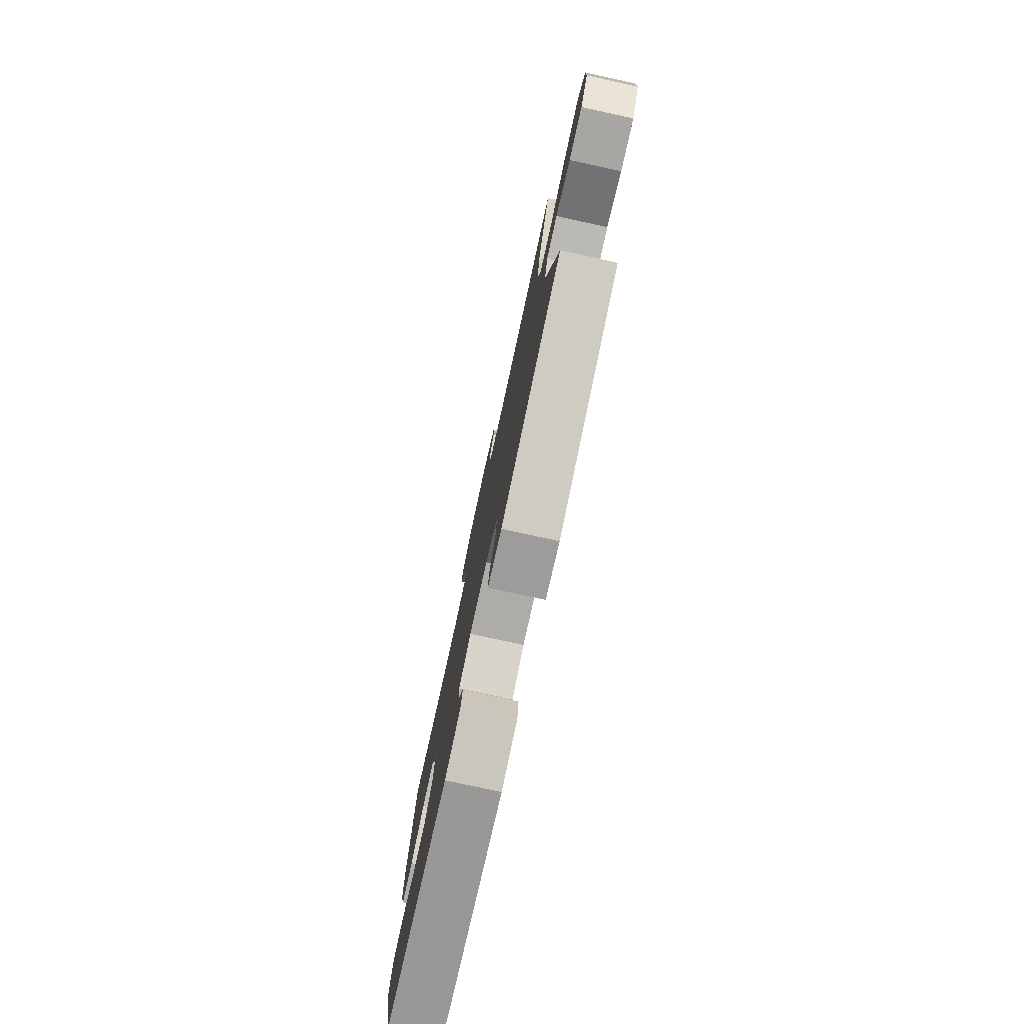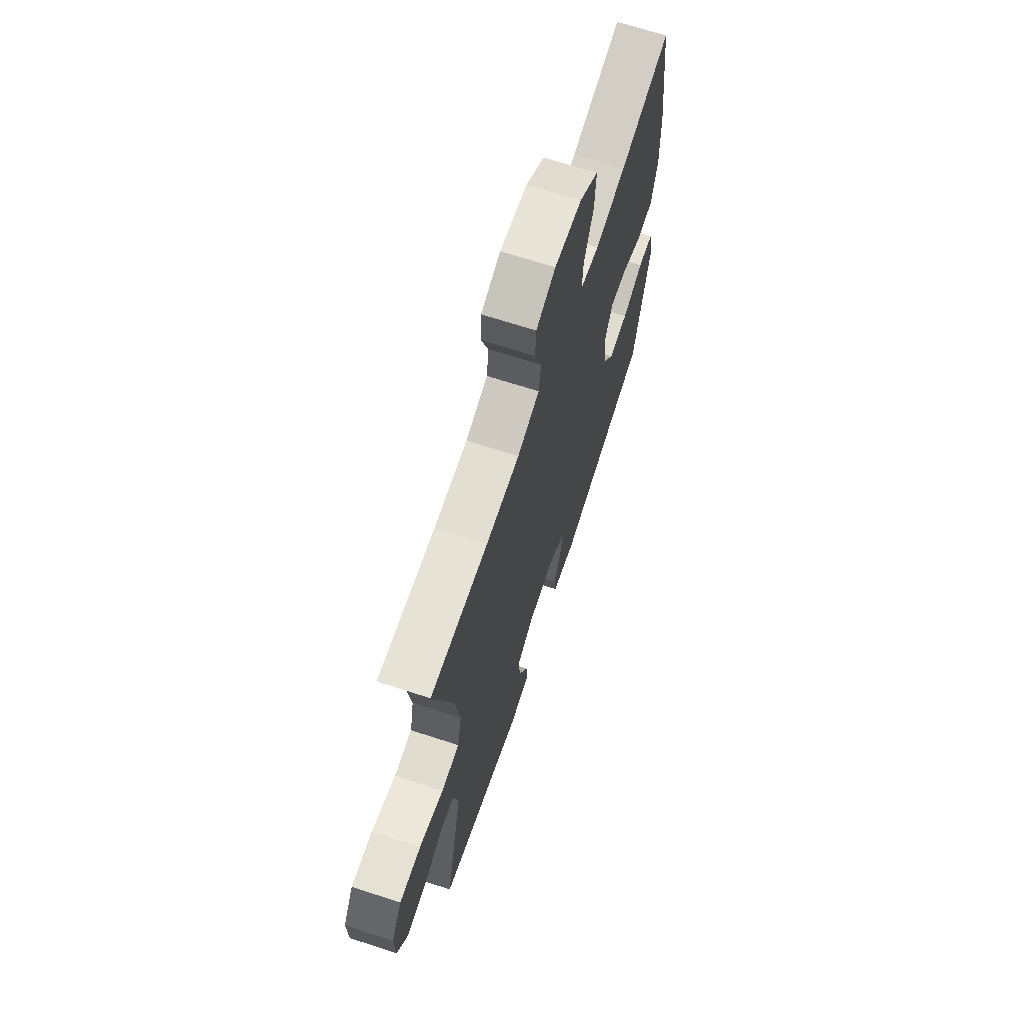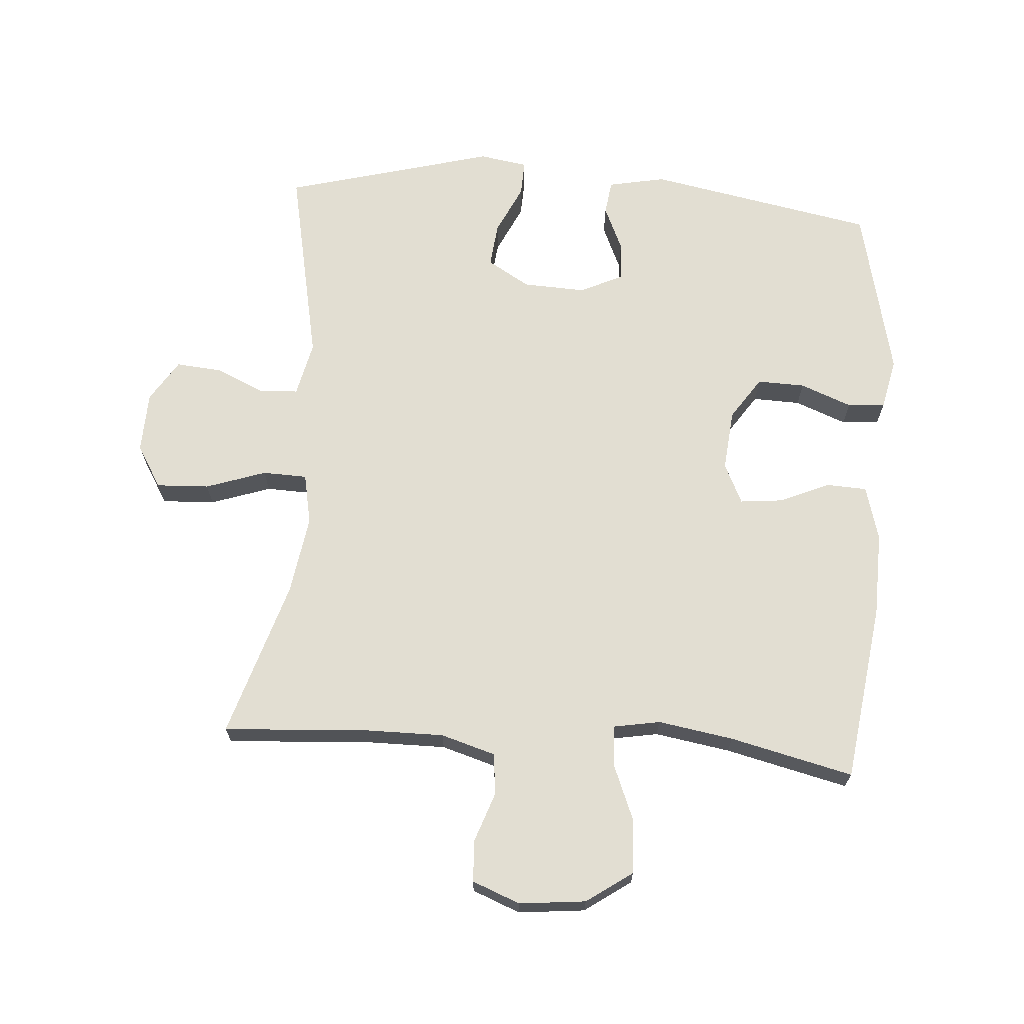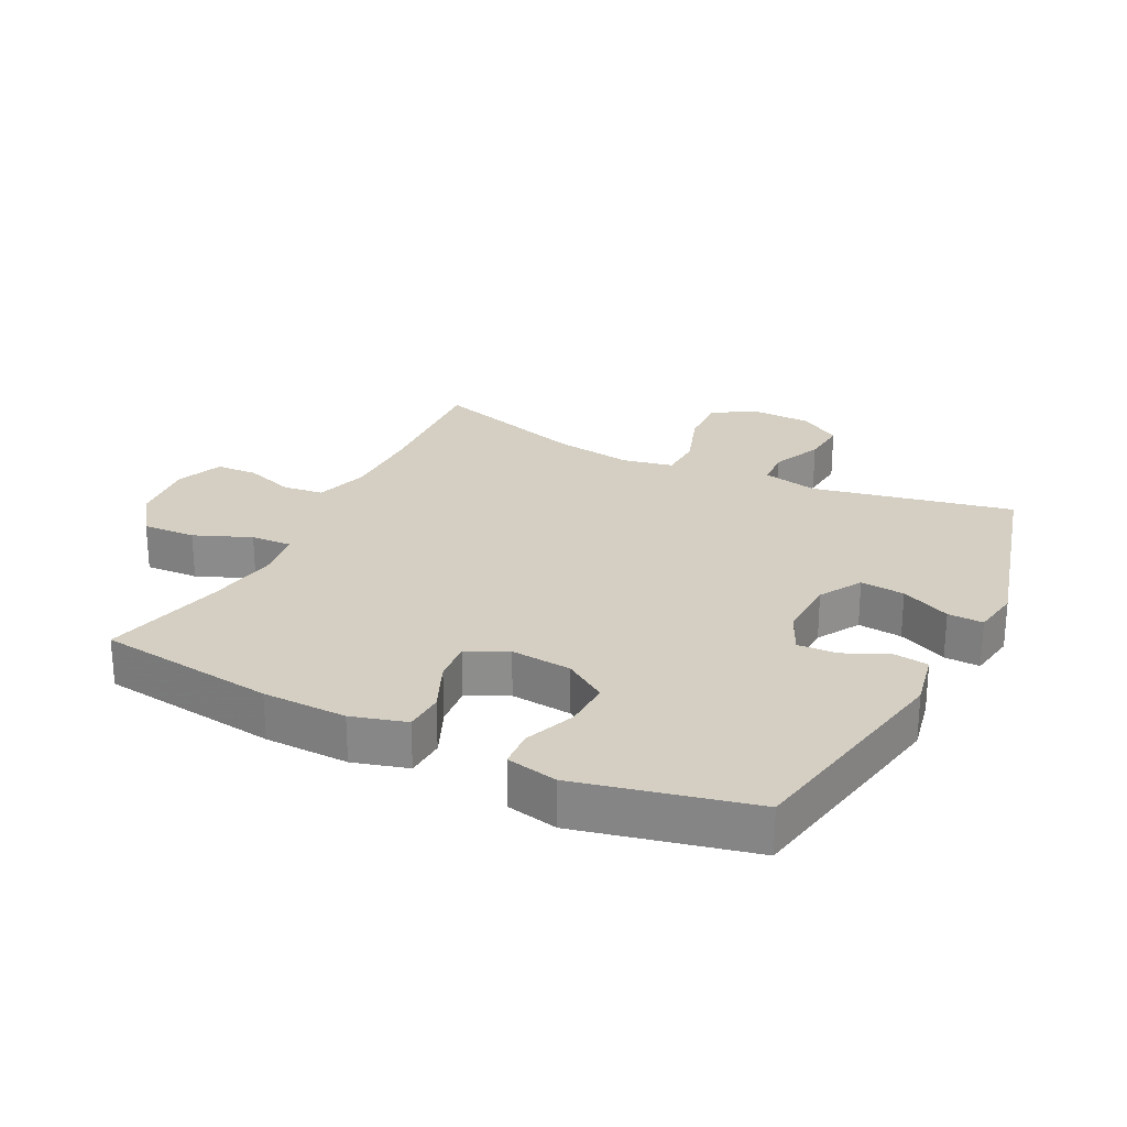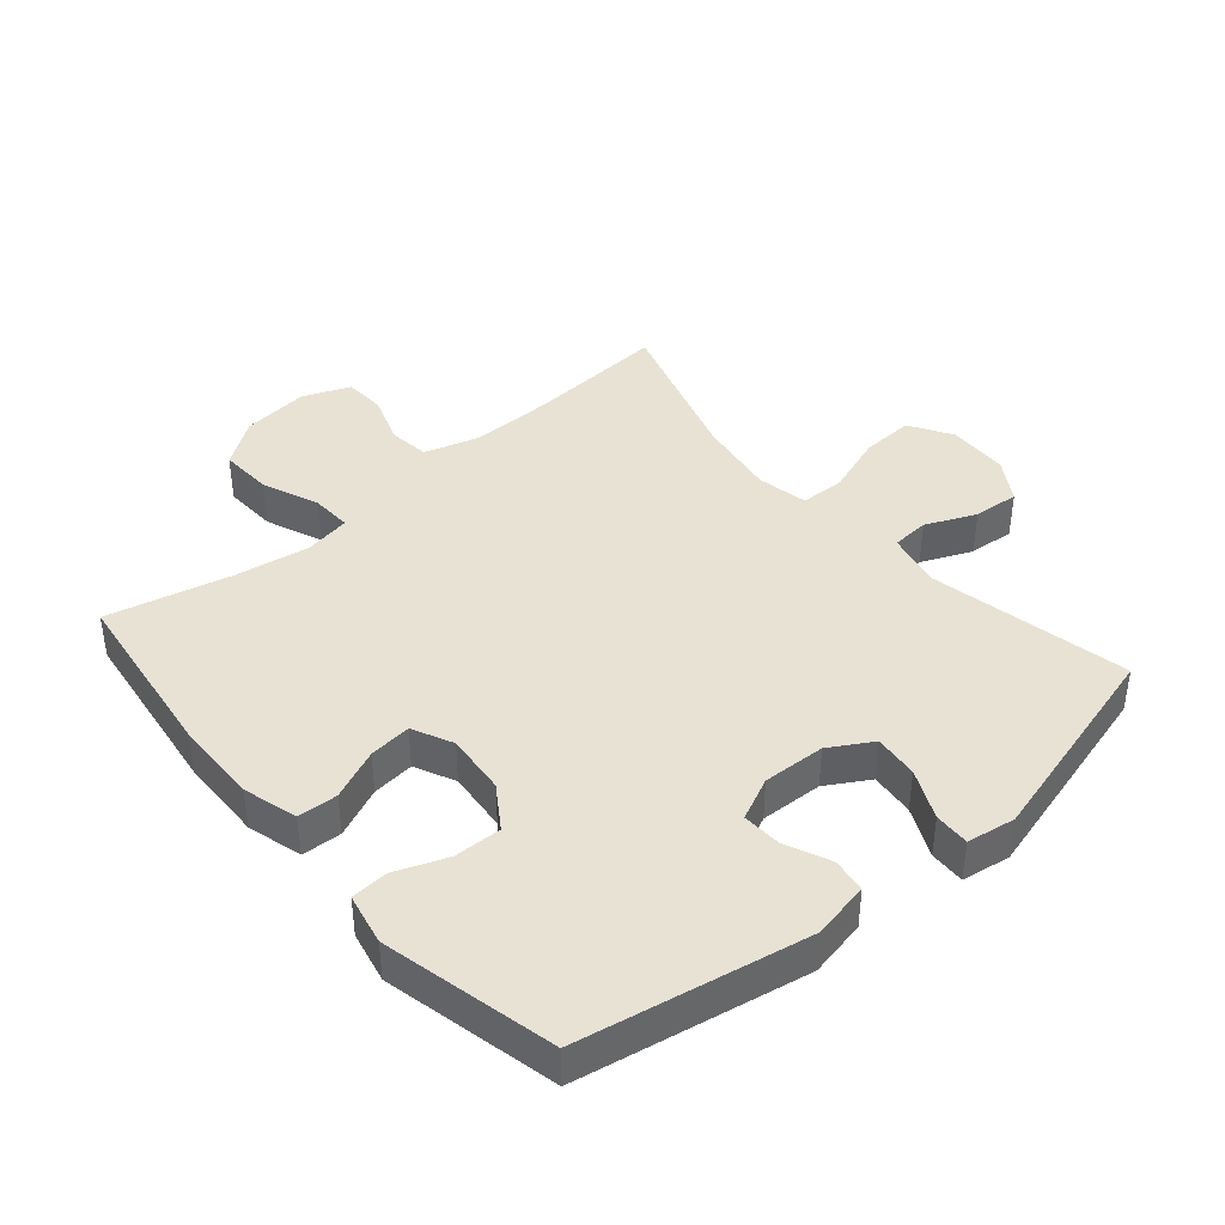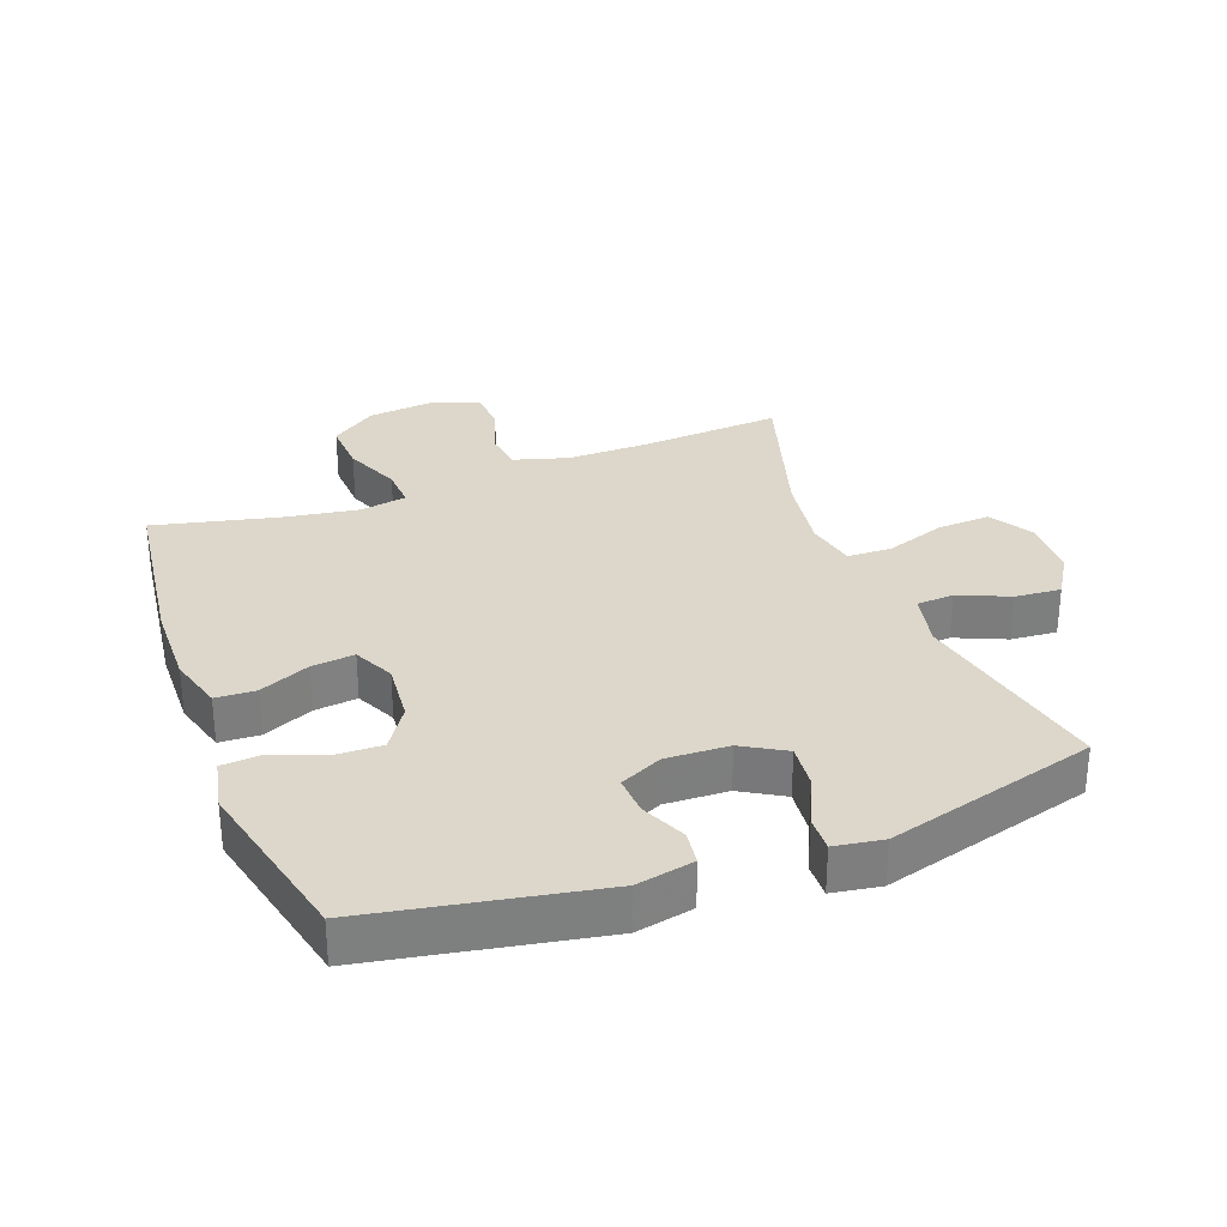
<metadata>
{"format":"obj","ext":"obj","renderer":"f3d","projection":"perspective","resolution":1024,"background":"white","views":[{"elev":-79.2,"azim":-102.3,"up":"+Z"},{"elev":67.9,"azim":-71.9,"up":"+Z"},{"elev":68.0,"azim":4.3,"up":"+Y"},{"elev":25.4,"azim":116.6,"up":"+Y"},{"elev":40.9,"azim":139.5,"up":"+Y"},{"elev":30.8,"azim":159.3,"up":"+Y"}]}
</metadata>
<code>
v 0.5 0.07 0.5
v 0.537 0.07 0.222
v 0.54 0.07 0.091
v 0.516 0.07 0.006
v 0.454 0.07 0.003
v 0.376 0.07 0.037
v 0.31 0.07 0.044
v 0.28 0.07 -0.019
v 0.289 0.07 -0.114
v 0.333 0.07 -0.18
v 0.407 0.07 -0.178
v 0.487 0.07 -0.147
v 0.545 0.07 -0.151
v 0.562 0.07 -0.231
v 0.5 0.07 -0.5
v 0.147 0.07 -0.566
v 0.058 0.07 -0.548
v 0.051 0.07 -0.495
v 0.082 0.07 -0.425
v 0.085 0.07 -0.364
v 0.019 0.07 -0.333
v -0.078 0.07 -0.337
v -0.144 0.07 -0.376
v -0.137 0.07 -0.445
v -0.101 0.07 -0.522
v -0.099 0.07 -0.577
v -0.174 0.07 -0.589
v -0.5 0.07 -0.5
v -0.436 0.07 -0.188
v -0.455 0.07 -0.102
v -0.513 0.07 -0.098
v -0.591 0.07 -0.132
v -0.662 0.07 -0.138
v -0.703 0.07 -0.073
v -0.706 0.07 0.022
v -0.666 0.07 0.088
v -0.584 0.07 0.084
v -0.491 0.07 0.052
v -0.422 0.07 0.054
v -0.406 0.07 0.133
v -0.425 0.07 0.256
v -0.5 0.07 0.5
v -0.28 0.07 0.485
v -0.153 0.07 0.484
v -0.069 0.07 0.509
v -0.061 0.07 0.572
v -0.088 0.07 0.65
v -0.085 0.07 0.715
v -0.011 0.07 0.744
v 0.092 0.07 0.733
v 0.163 0.07 0.683
v 0.159 0.07 0.6
v 0.123 0.07 0.512
v 0.12 0.07 0.449
v 0.192 0.07 0.436
v 0.309 0.07 0.455
v 0.5 0 0.5
v 0.537 0 0.222
v 0.54 0 0.091
v 0.516 0 0.006
v 0.454 0 0.003
v 0.376 0 0.037
v 0.31 0 0.044
v 0.28 0 -0.019
v 0.289 0 -0.114
v 0.333 0 -0.18
v 0.407 0 -0.178
v 0.487 0 -0.147
v 0.545 0 -0.151
v 0.562 0 -0.231
v 0.5 0 -0.5
v 0.147 0 -0.566
v 0.058 0 -0.548
v 0.051 0 -0.495
v 0.082 0 -0.425
v 0.085 0 -0.364
v 0.019 0 -0.333
v -0.078 0 -0.337
v -0.144 0 -0.376
v -0.137 0 -0.445
v -0.101 0 -0.522
v -0.099 0 -0.577
v -0.174 0 -0.589
v -0.5 0 -0.5
v -0.436 0 -0.188
v -0.455 0 -0.102
v -0.513 0 -0.098
v -0.591 0 -0.132
v -0.662 0 -0.138
v -0.703 0 -0.073
v -0.706 0 0.022
v -0.666 0 0.088
v -0.584 0 0.084
v -0.491 0 0.052
v -0.422 0 0.054
v -0.406 0 0.133
v -0.425 0 0.256
v -0.5 0 0.5
v -0.28 0 0.485
v -0.153 0 0.484
v -0.069 0 0.509
v -0.061 0 0.572
v -0.088 0 0.65
v -0.085 0 0.715
v -0.011 0 0.744
v 0.092 0 0.733
v 0.163 0 0.683
v 0.159 0 0.6
v 0.123 0 0.512
v 0.12 0 0.449
v 0.192 0 0.436
v 0.309 0 0.455
f 51 52 53
f 50 51 53
f 49 50 53
f 48 49 53
f 47 48 53
f 46 47 53
f 45 46 53 54
f 44 45 54
f 43 44 54 55
f 41 42 43 55
f 36 37 38
f 35 36 38
f 34 35 38
f 33 34 38
f 32 33 38
f 31 32 38
f 30 31 38 39
f 29 30 39
f 27 28 29
f 26 27 29
f 25 26 29
f 24 25 29
f 29 39 40
f 24 29 40
f 23 24 40
f 17 18 19
f 16 17 19
f 15 16 19
f 14 15 19
f 13 14 19
f 12 13 19
f 11 12 19
f 10 11 19 20
f 9 10 20 21
f 4 5 6
f 3 4 6
f 2 3 6
f 1 2 6
f 56 1 6
f 56 6 7
f 56 7 8
f 55 56 8
f 41 55 8
f 40 41 8
f 23 40 8
f 22 23 8
f 8 9 21 22
f 109 108 107
f 109 107 106
f 109 106 105
f 109 105 104
f 109 104 103
f 109 103 102
f 110 109 102 101
f 110 101 100
f 111 110 100 99
f 111 99 98 97
f 94 93 92
f 94 92 91
f 94 91 90
f 94 90 89
f 94 89 88
f 94 88 87
f 95 94 87 86
f 95 86 85
f 85 84 83
f 85 83 82
f 85 82 81
f 85 81 80
f 96 95 85
f 96 85 80
f 96 80 79
f 75 74 73
f 75 73 72
f 75 72 71
f 75 71 70
f 75 70 69
f 75 69 68
f 75 68 67
f 76 75 67 66
f 77 76 66 65
f 62 61 60
f 62 60 59
f 62 59 58
f 62 58 57
f 62 57 112
f 63 62 112
f 64 63 112
f 64 112 111
f 64 111 97
f 64 97 96
f 64 96 79
f 64 79 78
f 78 77 65 64
f 1 57 58 2
f 2 58 59 3
f 3 59 60 4
f 4 60 61 5
f 5 61 62 6
f 6 62 63 7
f 7 63 64 8
f 8 64 65 9
f 9 65 66 10
f 10 66 67 11
f 11 67 68 12
f 12 68 69 13
f 13 69 70 14
f 14 70 71 15
f 15 71 72 16
f 16 72 73 17
f 17 73 74 18
f 18 74 75 19
f 19 75 76 20
f 20 76 77 21
f 21 77 78 22
f 22 78 79 23
f 23 79 80 24
f 24 80 81 25
f 25 81 82 26
f 26 82 83 27
f 27 83 84 28
f 28 84 85 29
f 29 85 86 30
f 30 86 87 31
f 31 87 88 32
f 32 88 89 33
f 33 89 90 34
f 34 90 91 35
f 35 91 92 36
f 36 92 93 37
f 37 93 94 38
f 38 94 95 39
f 39 95 96 40
f 40 96 97 41
f 41 97 98 42
f 42 98 99 43
f 43 99 100 44
f 44 100 101 45
f 45 101 102 46
f 46 102 103 47
f 47 103 104 48
f 48 104 105 49
f 49 105 106 50
f 50 106 107 51
f 51 107 108 52
f 52 108 109 53
f 53 109 110 54
f 54 110 111 55
f 55 111 112 56
f 56 112 57 1

</code>
